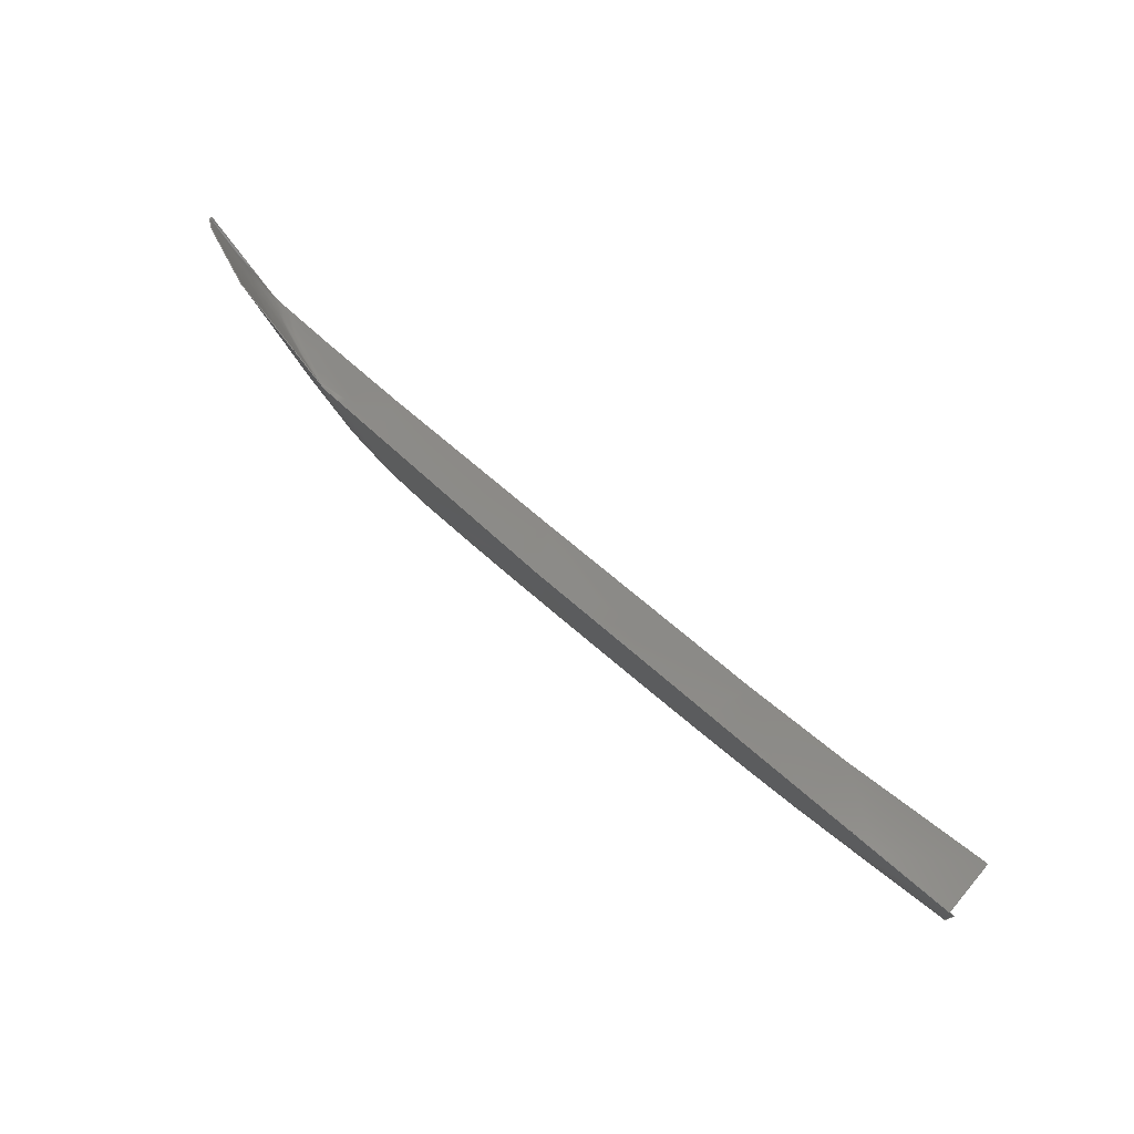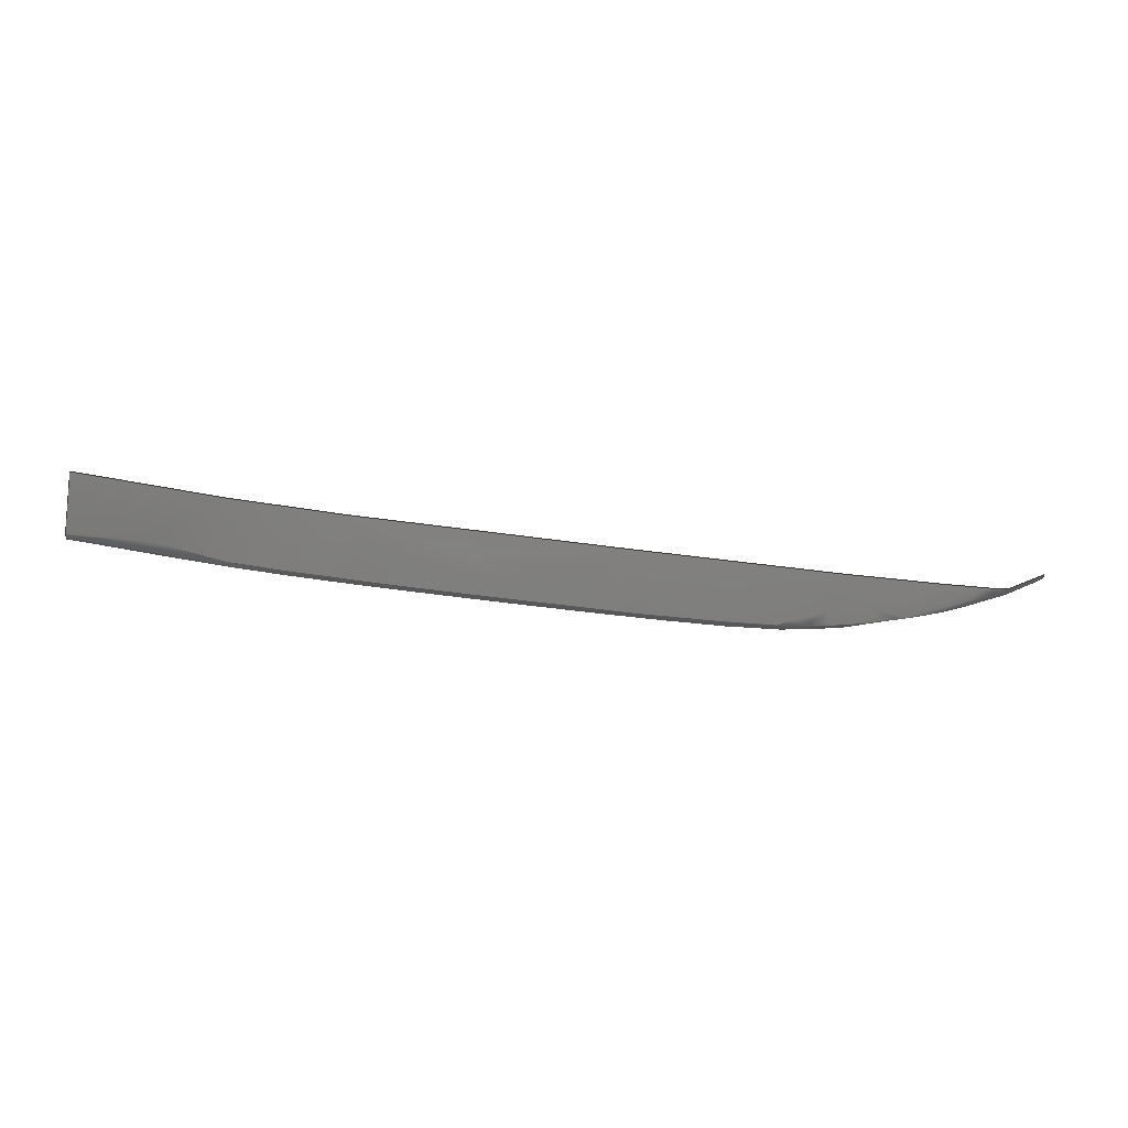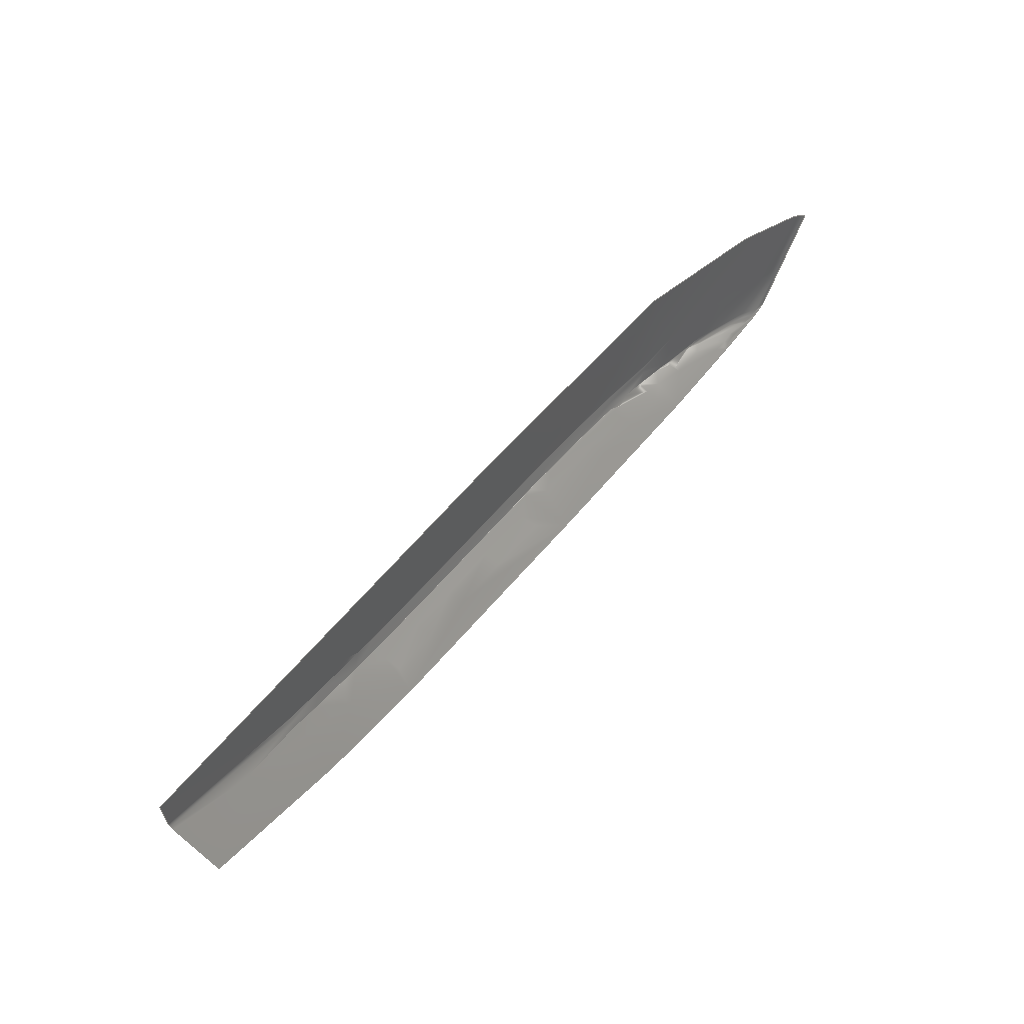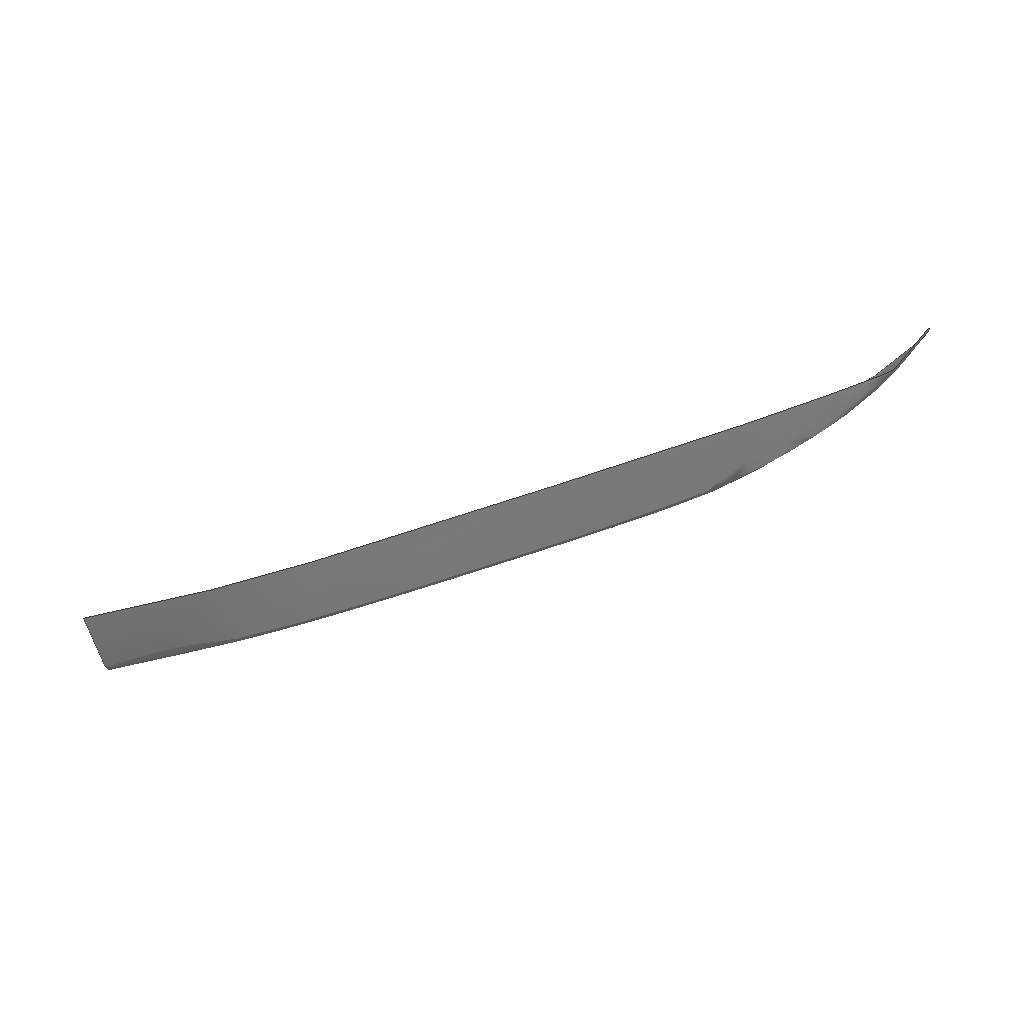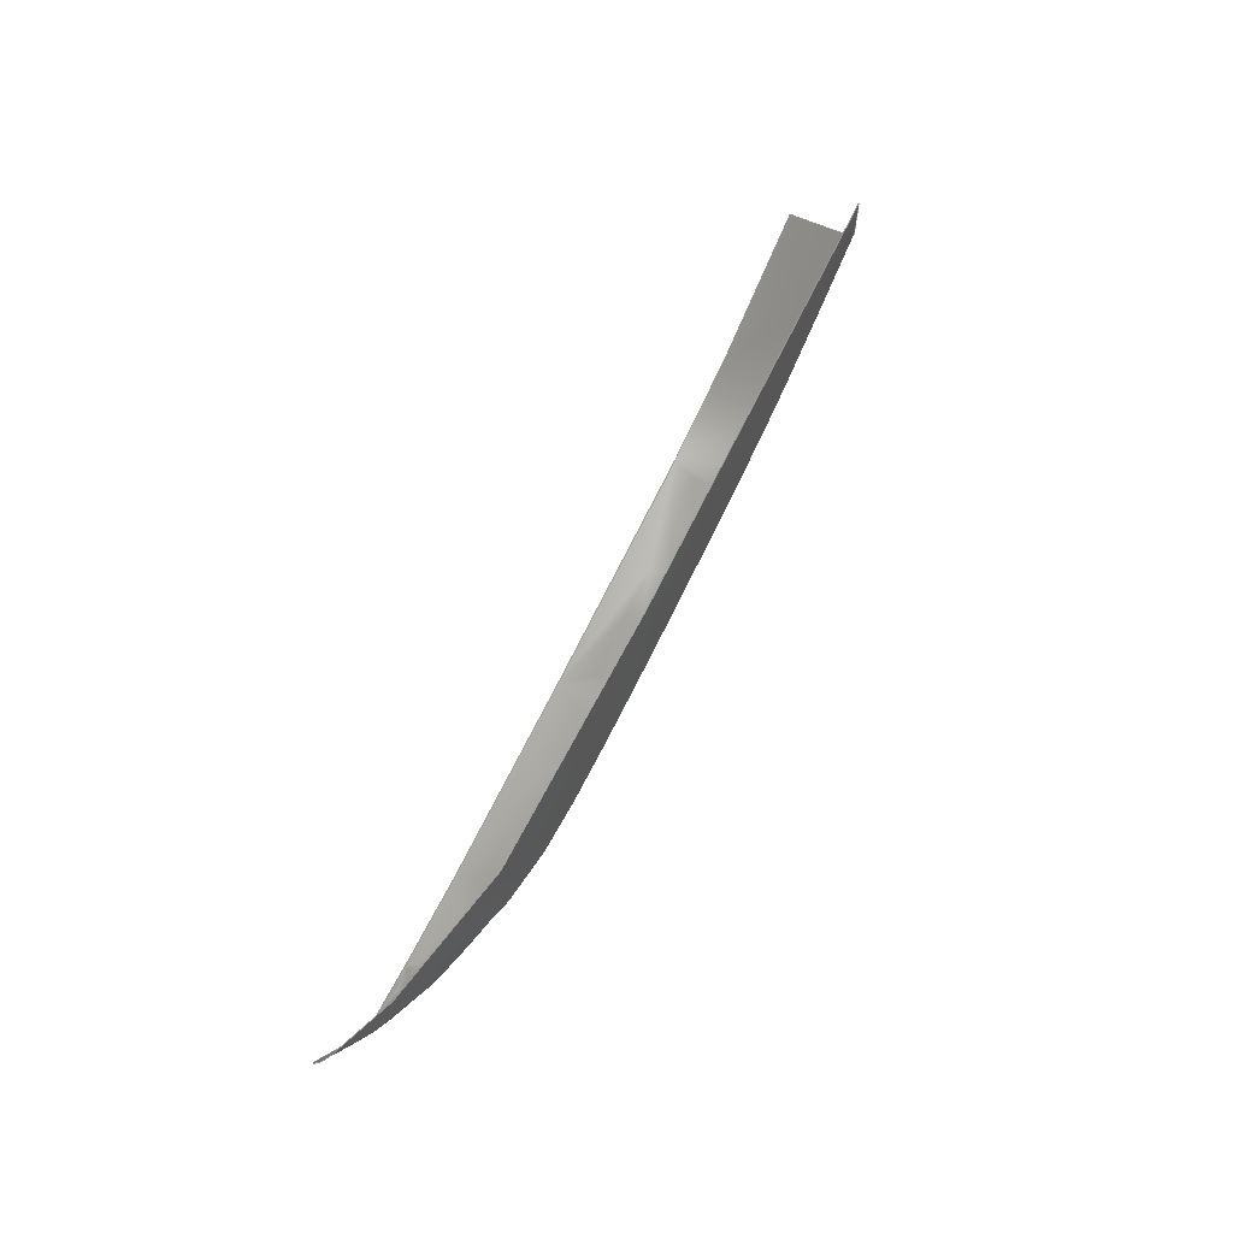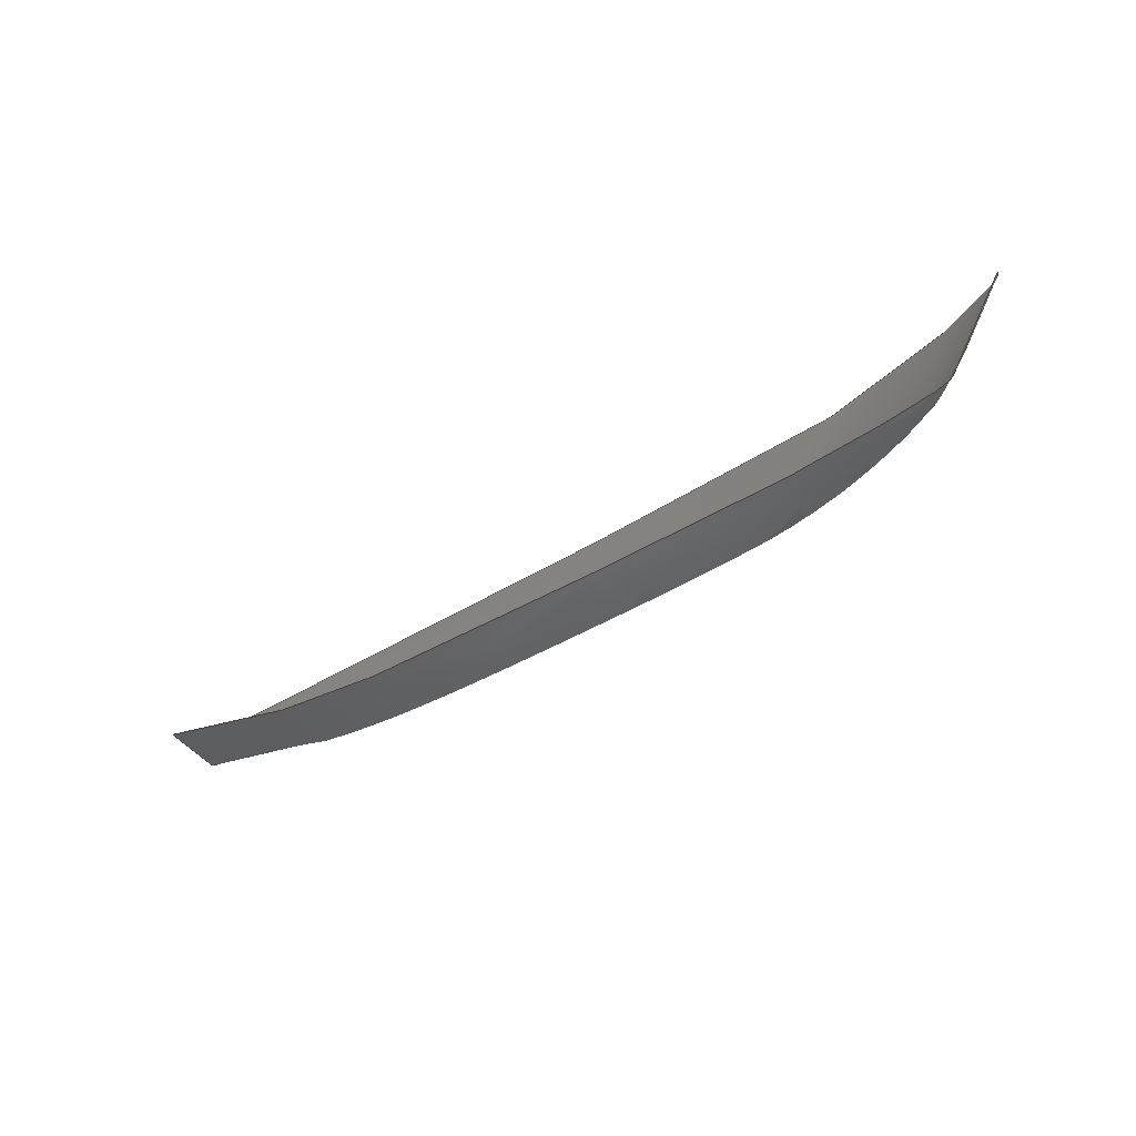
<metadata>
{"format":"iges","ext":"iges","renderer":"f3d","projection":"perspective","resolution":1024,"background":"white","views":[{"elev":75.6,"azim":-139.9,"up":"+Z"},{"elev":-78.9,"azim":-6.8,"up":"+Z"},{"elev":60.3,"azim":-50.5,"up":"+Z"},{"elev":-71.1,"azim":18.7,"up":"+Z"},{"elev":61.6,"azim":114.8,"up":"+Z"},{"elev":-45.3,"azim":34.7,"up":"+Z"}]}
</metadata>
<code>

,,31HOpen CASCADE IGES processor 7.2,13HFilename.iges,
16HOpen CASCADE 7.2,31HOpen CASCADE IGES processor 7.2,32,308,15,308,15,
,1,2,2HMM,1,0.01,15H2.019e+07,1e-07,15,6Hrdsoft,,11,0,
15H2.019e+07,;
     144       1       0       0       0       0       0       000000000
     144       0       0       1       0                               0
     128       2       0       0       0       0       0       000010000
     128       0       0      53       0                               0
144,3,0,0,0;                                                     0000001
128,8,8,3,2,0,0,1,0,0,0,0,0,0,0.25,      0000003
0.375,0.5,0.625,0.75,1,1,1,1,0,0,0,0.1875, 0000003
0.3125,0.4375,0.5625,0.6875,0.8125,1,1,1,1,1,1,1,1,1,   0000003
1,1,1,1,1,1,1,1,1,1,1,1,1,1,1,1,1,1,1,1,1,  0000003
1,1,1,1,1,1,1,1,1,1,1,1,1,1,1,1,1,1,1,1,1,  0000003
1,1,1,1,1,1,1,1,1,1,1,1,1,1,1,1,1,1,1,1,1,  0000003
1,1,1,1,1,1,1,1,1,1,1,1,0,0,1,          0000003
2.008,0,0.2955,4.004,0,             0000003
0.0674,5.997,0,0.01338,           0000003
7.986,0,0.002435,9.964,0,         0000003
0.0004175,11.93,0,6.857e-05,          0000003
12.97,0,0.1429,12.97,0,           0000003
0.1429,0,0.945,1,2.008,0.945,            0000003
0.2955,4.004,0.9444,0.0674,            0000003
5.997,0.9403,0.01338,7.986,            0000003
0.9282,0.002435,9.964,0.8943,              0000003
0.0004175,11.93,0.7776,6.857e-05,      0000003
12.97,0.4938,0.1429,12.97,0,       0000003
0.1429,0,0.945,1,2.008,0.945,0.2955,      0000003
4.004,0.945,0.0674,5.997,0.945,            0000003
0.01338,7.986,0.945,0.002435,9.964,  0000003
0.9253,0.0004175,11.93,0.8185,           0000003
6.857e-05,14.01,0.21,0.2857,14.01,     0000003
0,0.2857,0,0.945,1,2.008,0.945,    0000003
0.2955,4.004,0.9451,0.06752,            0000003
5.997,0.9455,0.01432,7.987,            0000003
0.9469,0.00583,9.966,0.9288,            0000003
0.00693,11.93,0.823,0.009927,      0000003
14.18,0.21,0.5714,14.18,0,0.5714,  0000003
0,0.9975,1.04,2.013,0.9975,0.3721,4.017,    0000003
0.9975,0.1569,6.019,0.9975,0.107,8.015,   0000003
0.9975,0.09803,10,0.9767,                0000003
0.09755,11.97,0.864,0.09865,       0000003
14.34,0.21,0.8571,14.34,0,0.8571,  0000003
0,1.05,1.08,2.019,1.05,0.4487,           0000003
4.031,1.05,0.2462,6.04,1.049,      0000003
0.1997,8.044,1.048,0.1902,10.04,     0000003
1.025,0.1882,12.02,0.9049,0.1874,    0000003
14.51,0.21,1.143,14.51,0,1.143,  0000003
0,1.05,1.08,2.019,1.05,0.4488,4.031,1.05, 0000003
0.2464,6.04,1.05,0.2006,8.045,1.05,         0000003
0.1936,10.04,1.028,0.1947,12.02,    0000003
0.9094,0.1972,14.67,0.21,1.429,           0000003
14.67,0,1.429,0,1.05,1.08,2.019,  0000003
1.05,0.4488,4.031,1.05,0.2474,6.042,1.05,  0000003
0.2091,8.054,1.05,0.2242,10.06,           0000003
1.028,0.2533,12.07,0.9094,0.286,     0000003
14.84,0.21,1.714,14.84,0,1.714,  0000003
0,1.05,1.8,2.121,1.05,1.828,4.273,1.05,  0000003
1.857,6.424,1.05,1.886,8.576,1.05,       0000003
1.914,10.73,1.028,1.943,12.88,    0000003
0.9094,1.972,15,0.21,2,15,0,2,0,1,   0000003
0,1;                                                      0000003
S      1G      4D      4P     54
</code>
